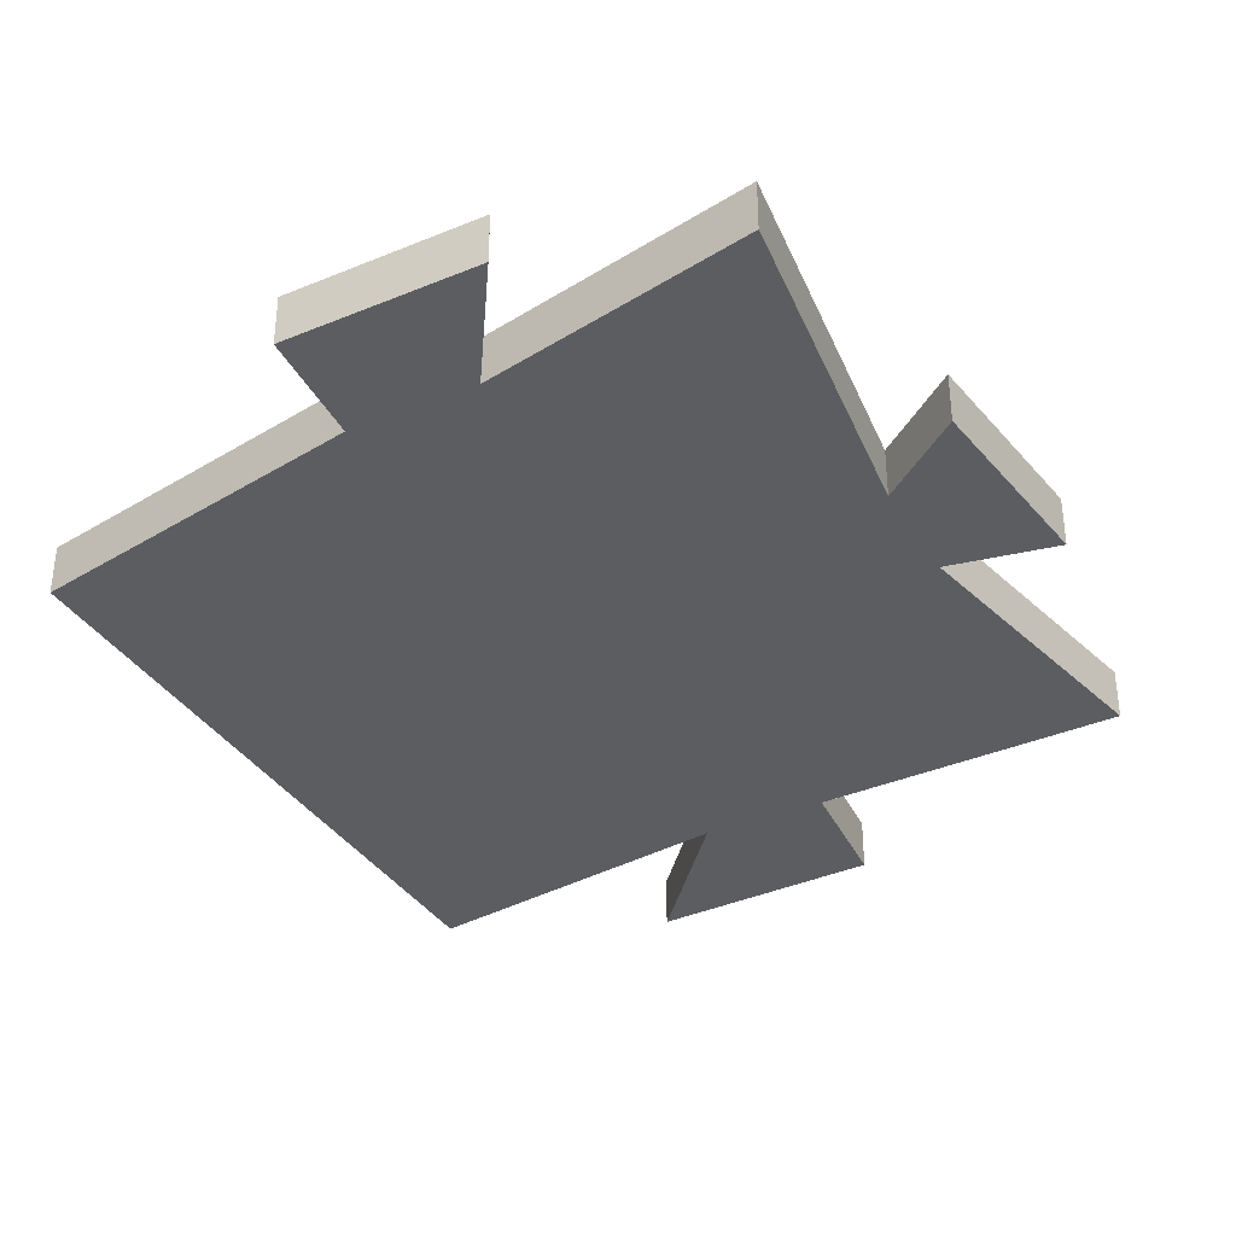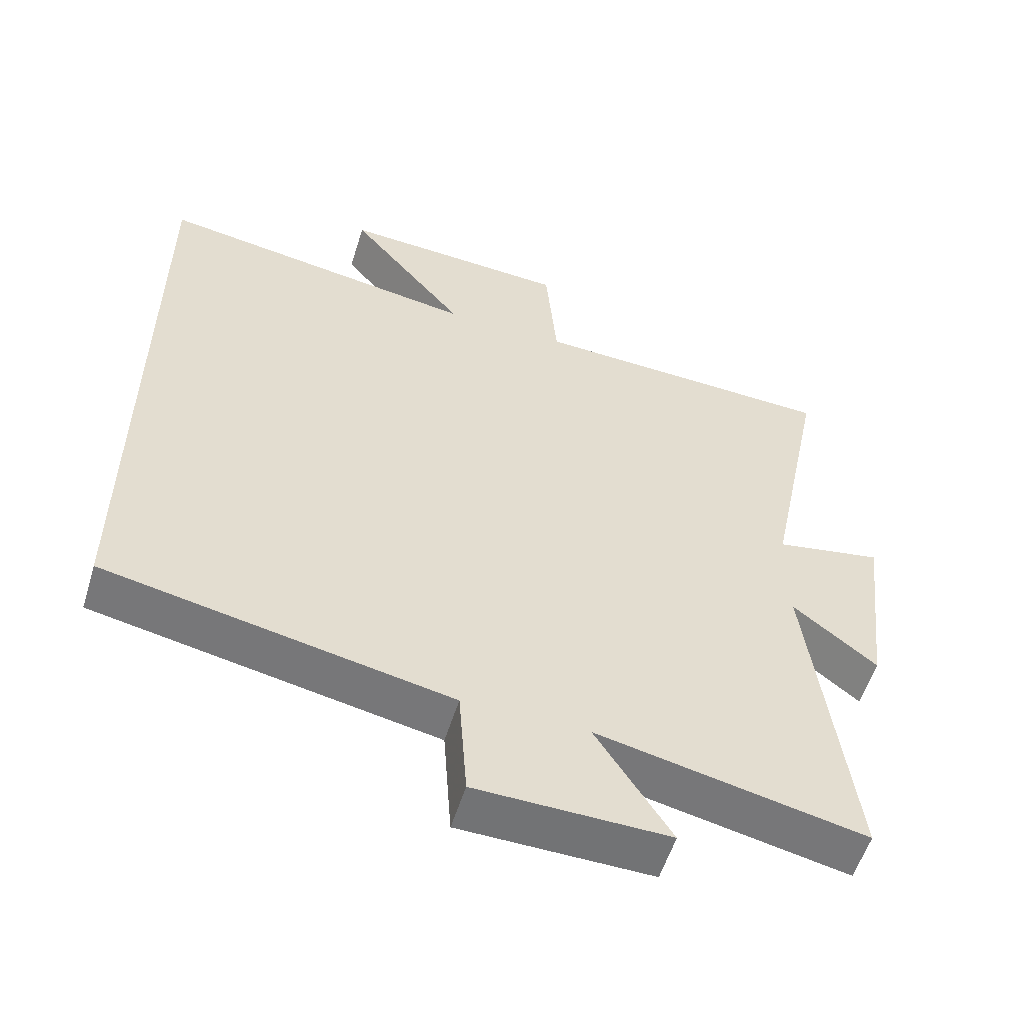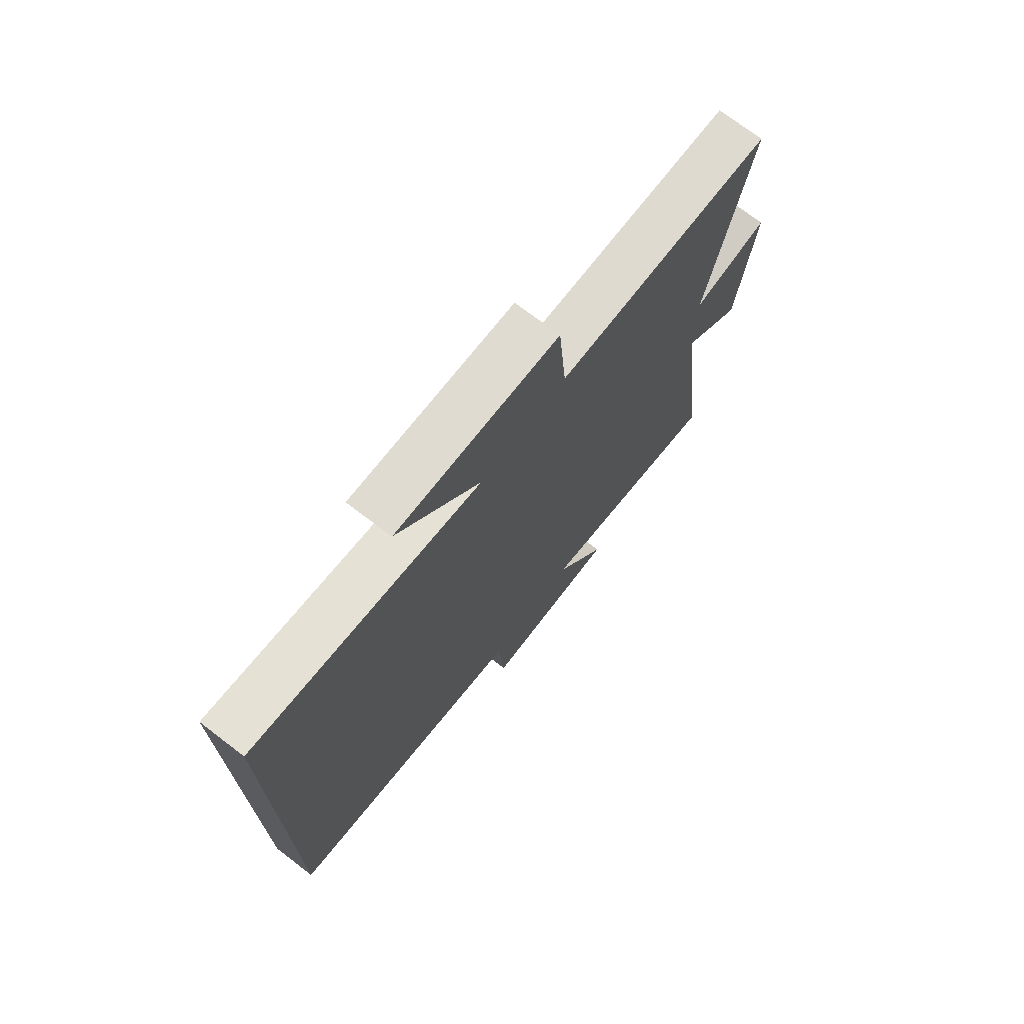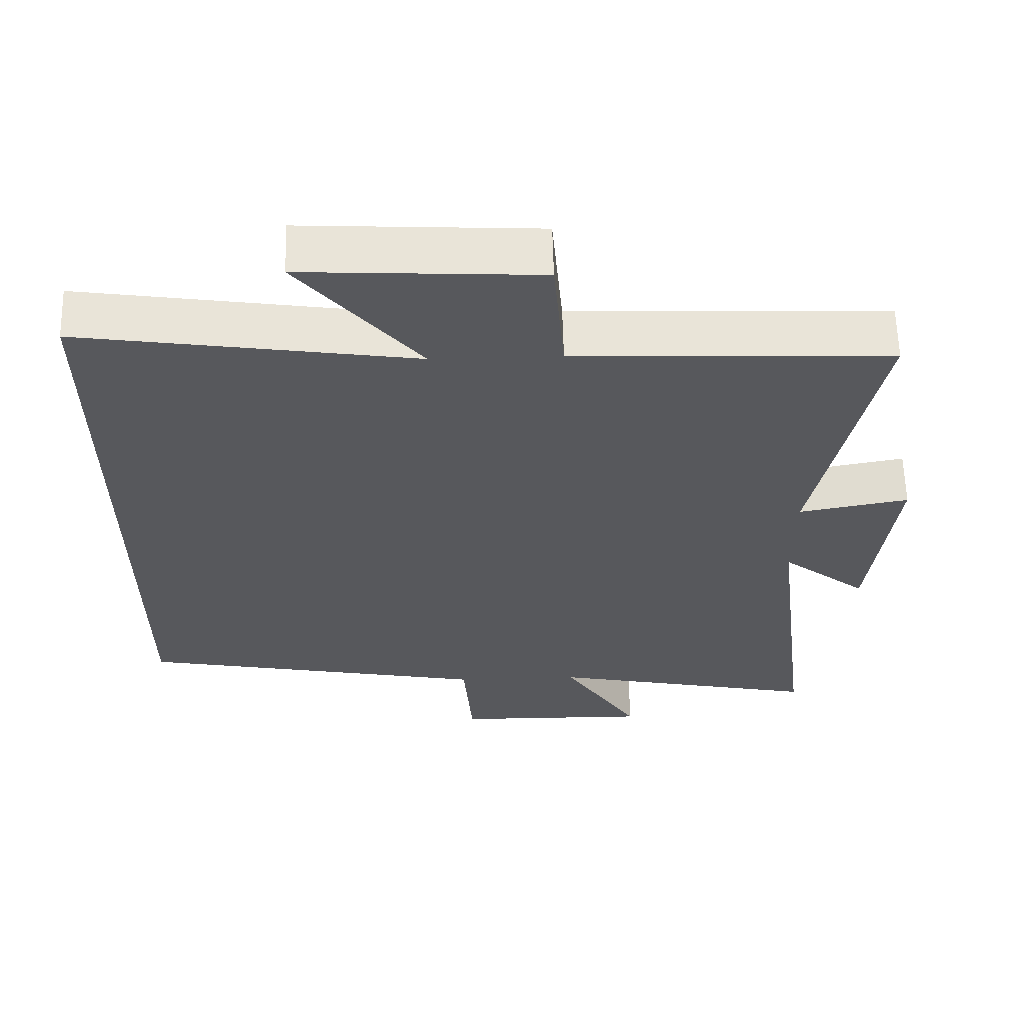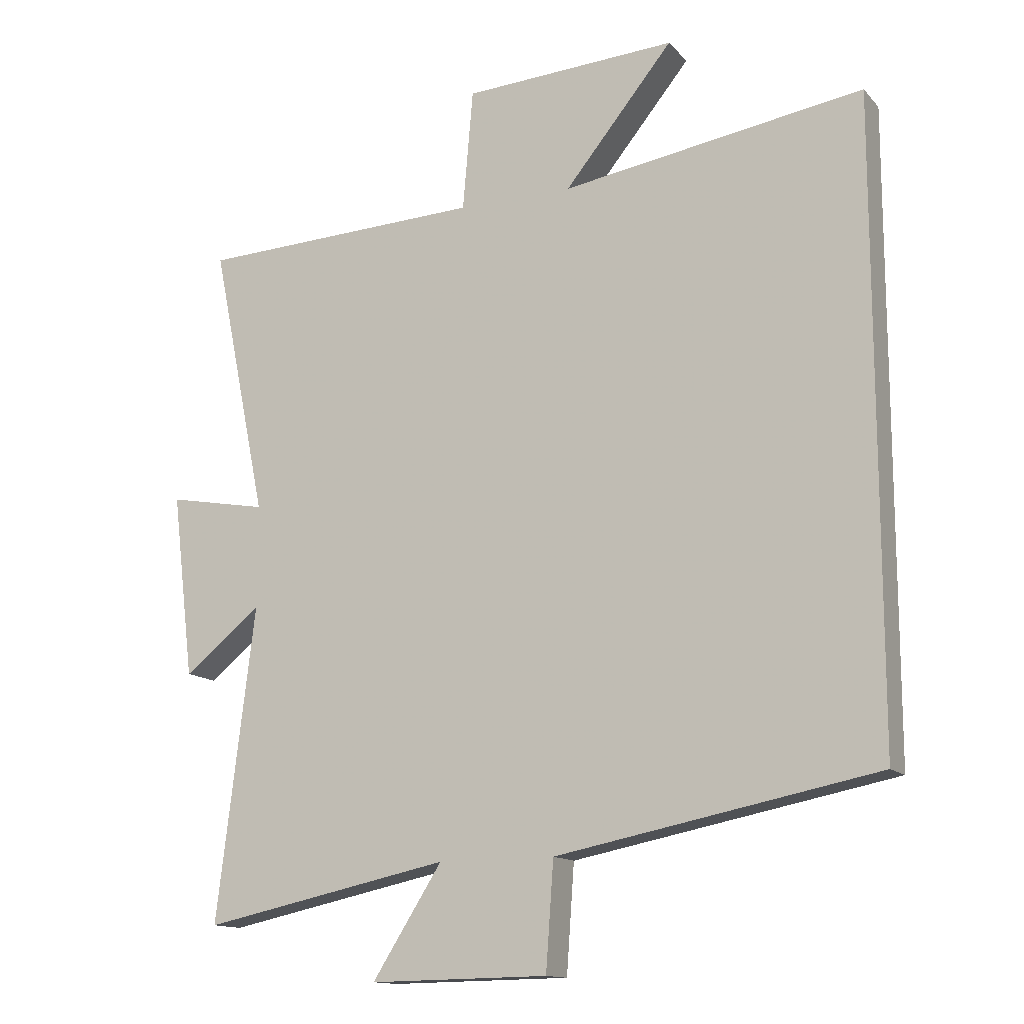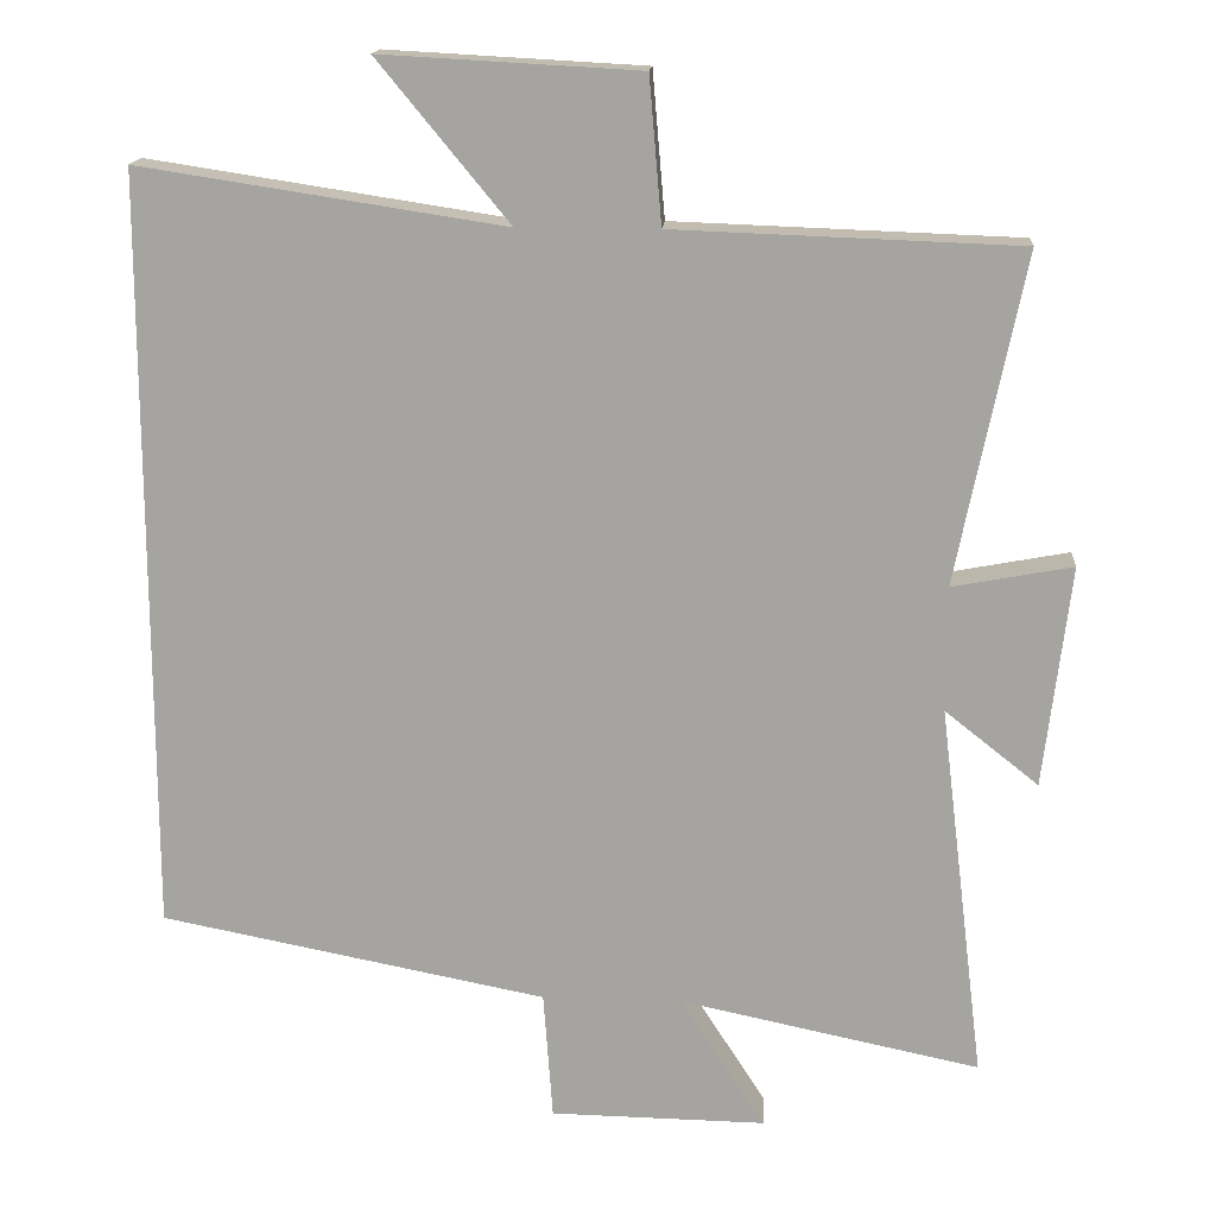
<metadata>
{"format":"obj","ext":"obj","renderer":"f3d","projection":"perspective","resolution":1024,"background":"white","views":[{"elev":-35.4,"azim":-152.2,"up":"+Y"},{"elev":-55.7,"azim":162.9,"up":"+Z"},{"elev":72.8,"azim":127.4,"up":"+Z"},{"elev":61.2,"azim":178.6,"up":"+Z"},{"elev":-13.7,"azim":26.0,"up":"+Z"},{"elev":15.9,"azim":-175.8,"up":"+Z"}]}
</metadata>
<code>
v -0.559 0.07 -0.58
v -0.5 0.07 -0.097
v -0.62 0.07 -0.192
v -0.654 0.07 0.092
v -0.5 0.07 0.063
v -0.586 0.07 0.484
v -0.144 0.07 0.5
v -0.128 0.07 0.686
v 0.202 0.07 0.704
v 0.034 0.07 0.5
v 0.5 0.07 0.571
v 0.5 0.07 -0.404
v 0.005 0.07 -0.5
v -0.007 0.07 -0.665
v -0.283 0.07 -0.669
v -0.175 0.07 -0.5
v -0.559 0 -0.58
v -0.5 0 -0.097
v -0.62 0 -0.192
v -0.654 0 0.092
v -0.5 0 0.063
v -0.586 0 0.484
v -0.144 0 0.5
v -0.128 0 0.686
v 0.202 0 0.704
v 0.034 0 0.5
v 0.5 0 0.571
v 0.5 0 -0.404
v 0.005 0 -0.5
v -0.007 0 -0.665
v -0.283 0 -0.669
v -0.175 0 -0.5
f 13 14 15 16
f 12 13 16
f 11 12 16
f 10 11 16
f 10 16 1 2
f 7 8 9 10
f 5 6 7 10
f 5 10 2 3
f 3 4 5
f 32 31 30 29
f 32 29 28
f 32 28 27
f 32 27 26
f 18 17 32 26
f 26 25 24 23
f 26 23 22 21
f 19 18 26 21
f 21 20 19
f 1 17 18 2
f 2 18 19 3
f 3 19 20 4
f 4 20 21 5
f 5 21 22 6
f 6 22 23 7
f 7 23 24 8
f 8 24 25 9
f 9 25 26 10
f 10 26 27 11
f 11 27 28 12
f 12 28 29 13
f 13 29 30 14
f 14 30 31 15
f 15 31 32 16
f 16 32 17 1

</code>
